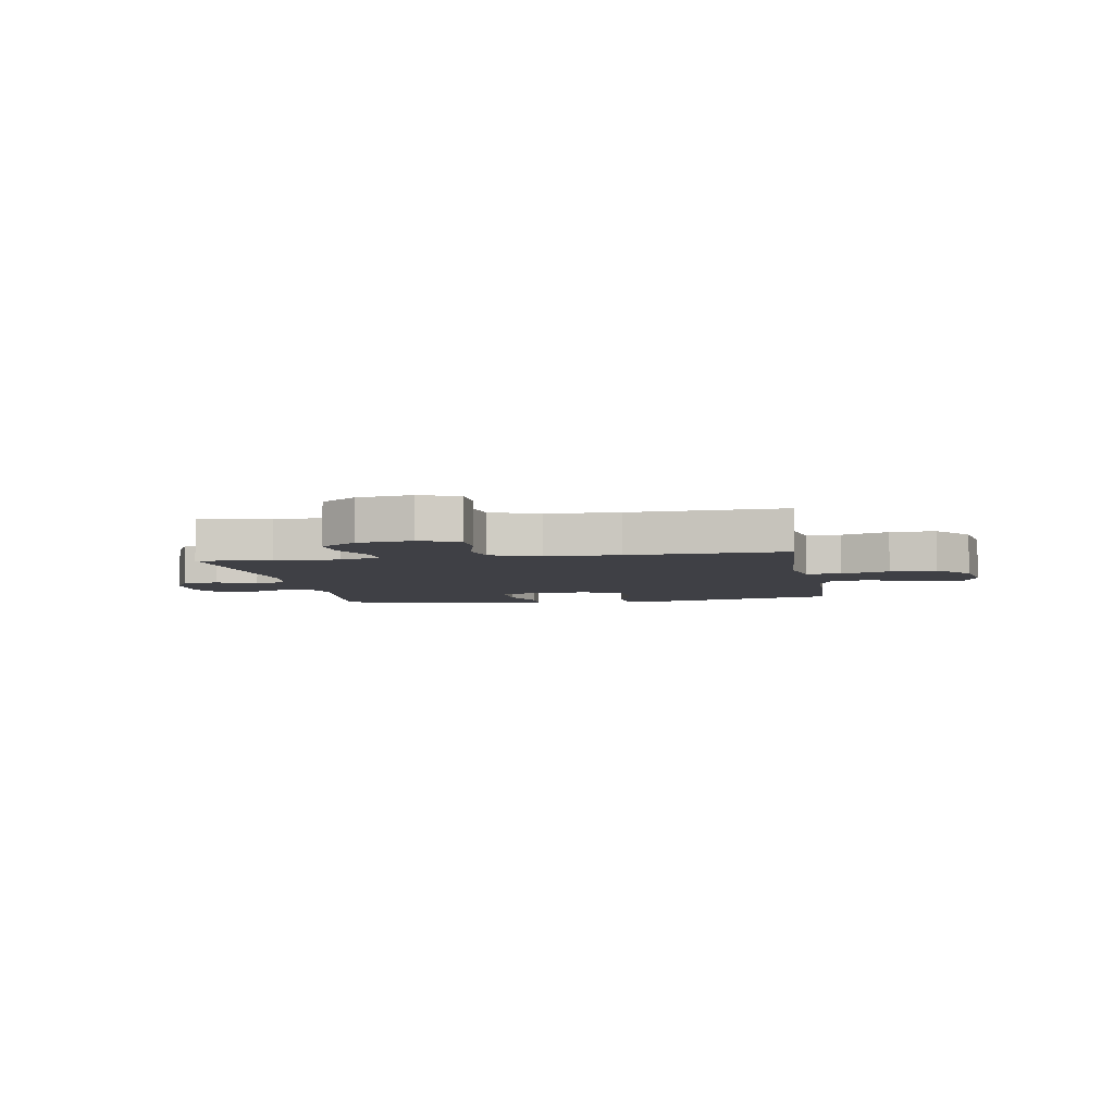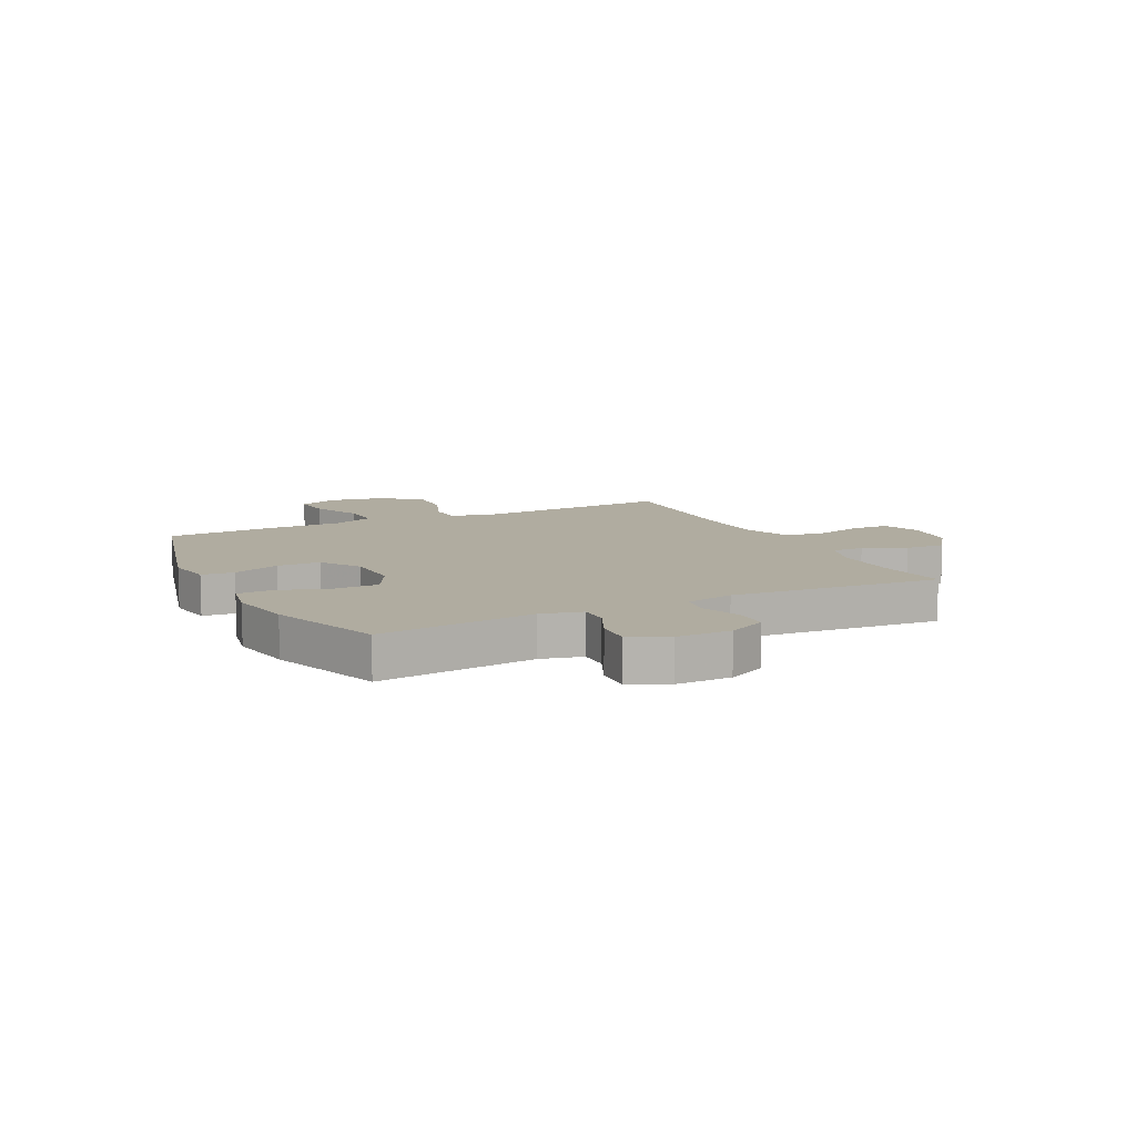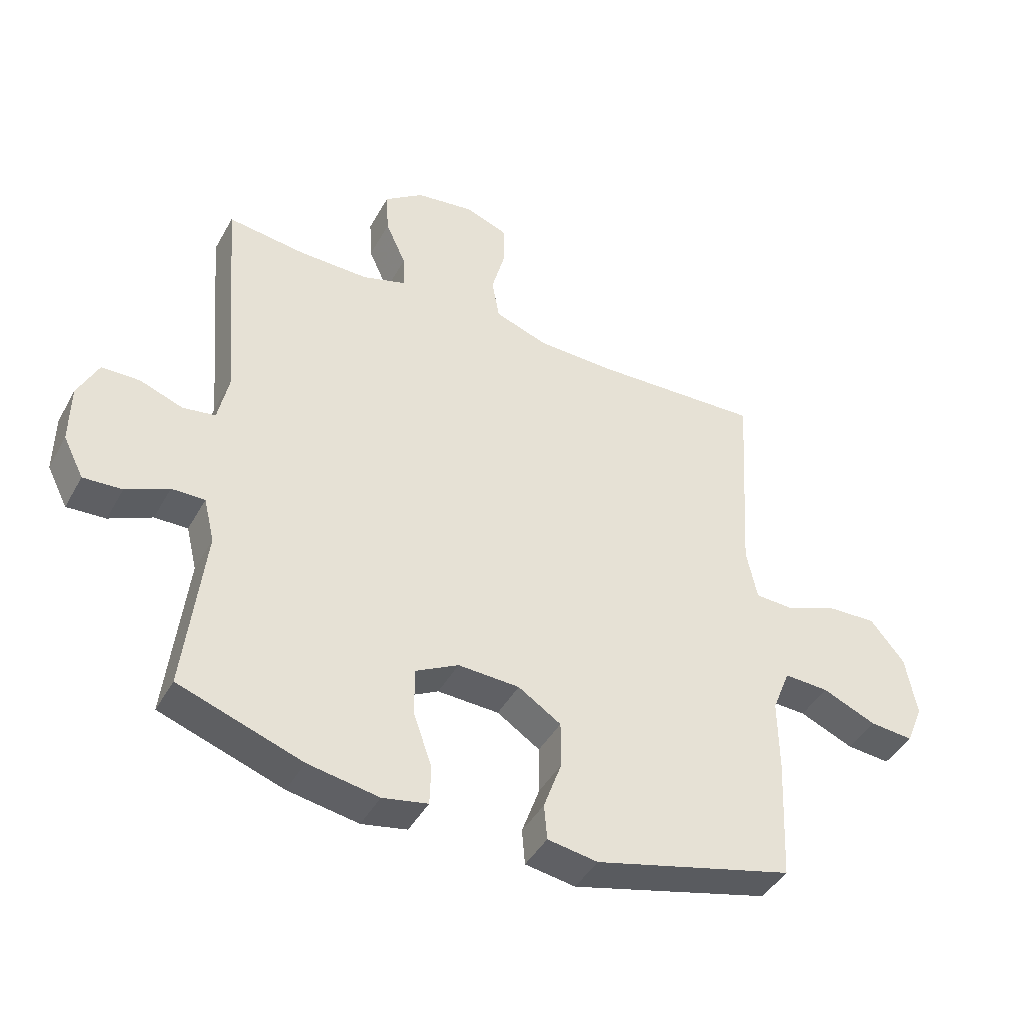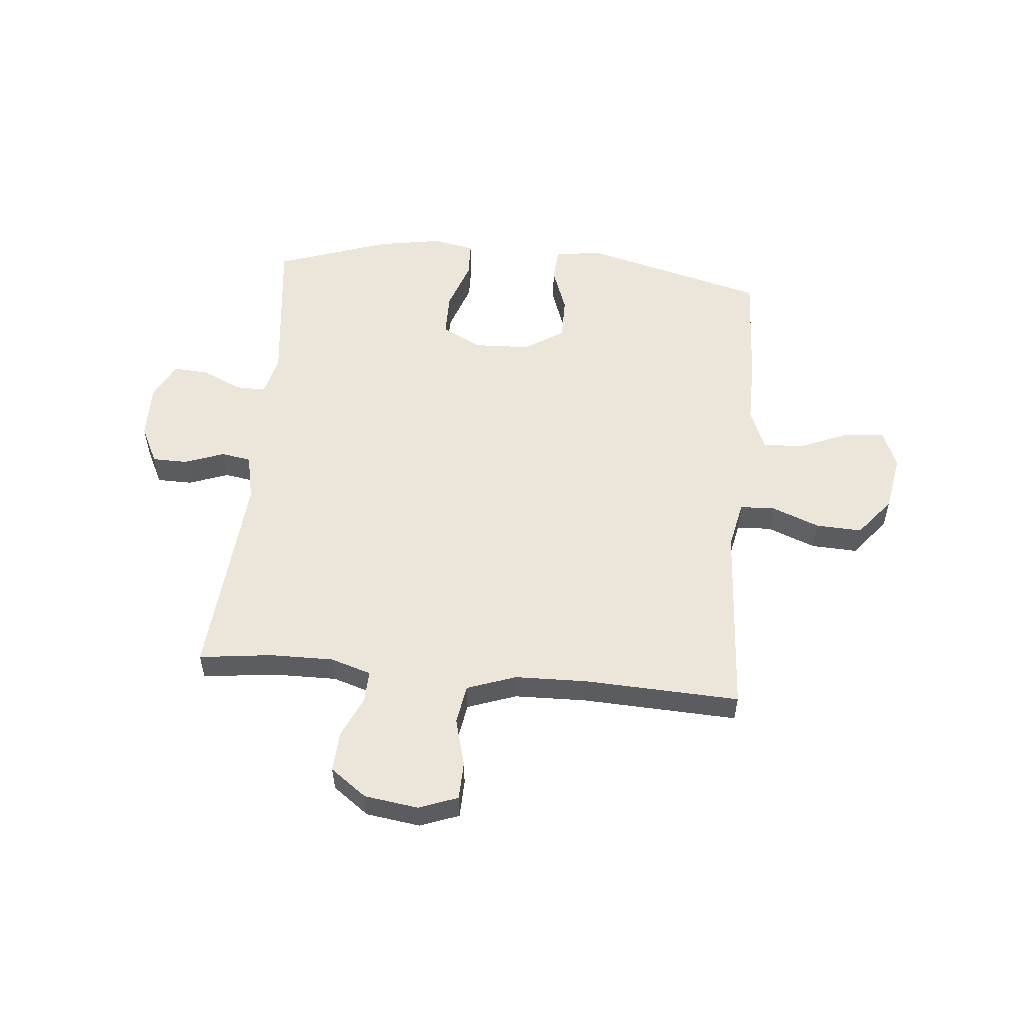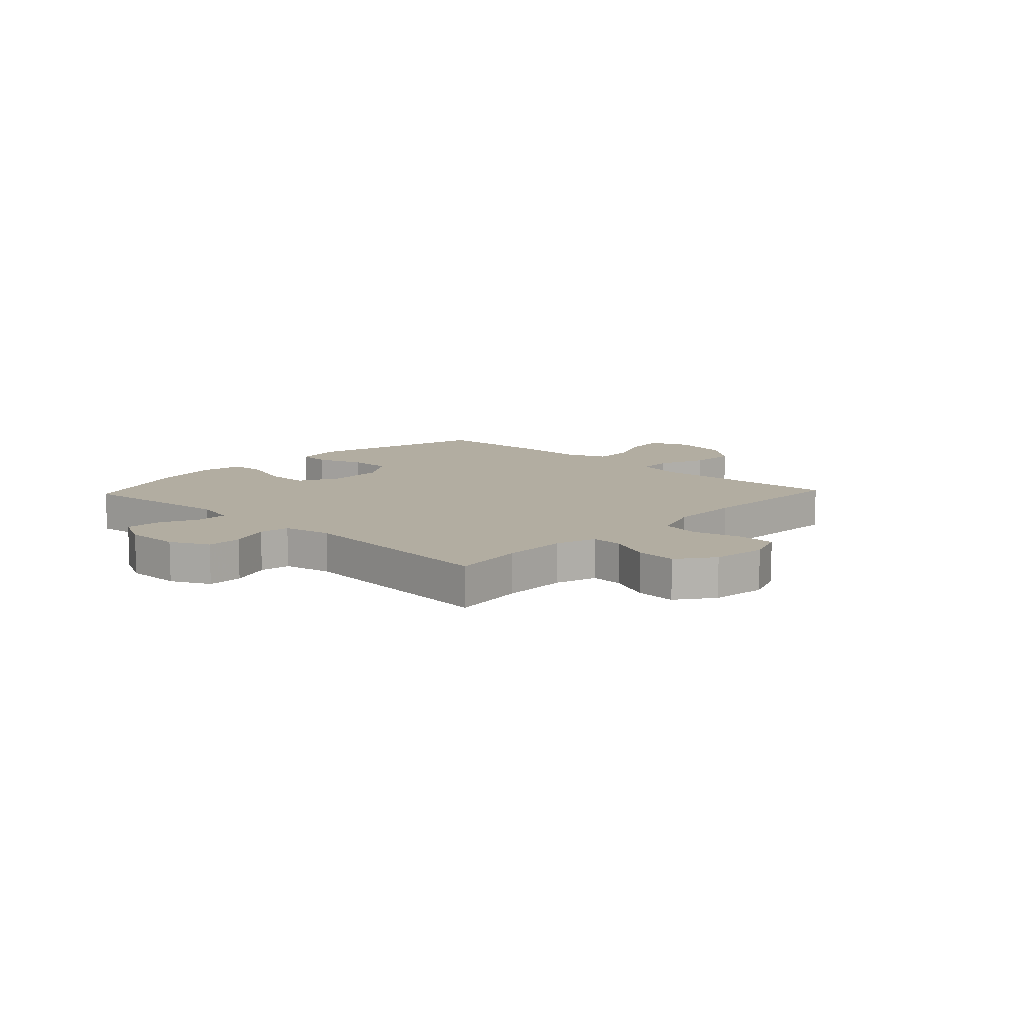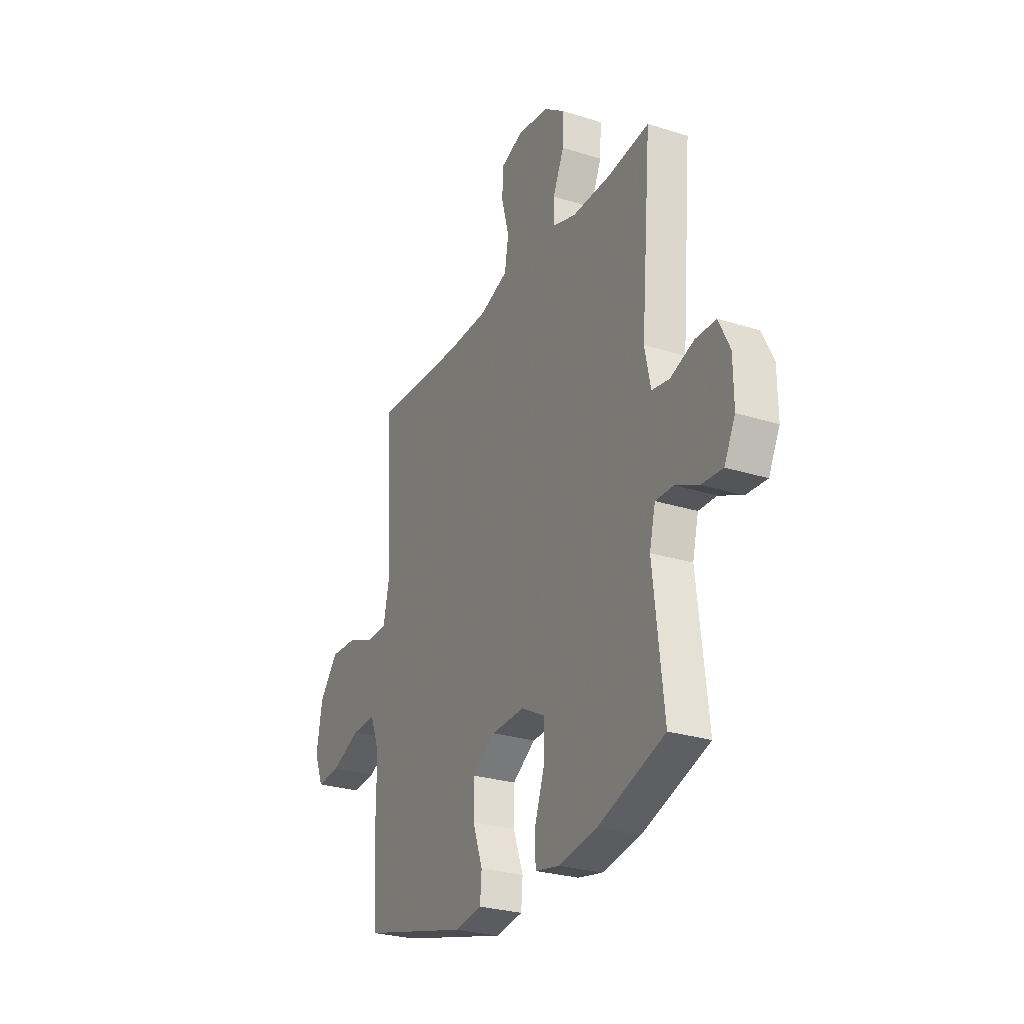
<metadata>
{"format":"obj","ext":"obj","renderer":"f3d","projection":"perspective","resolution":1024,"background":"white","views":[{"elev":-5.2,"azim":9.5,"up":"+Y"},{"elev":10.0,"azim":-116.6,"up":"+Y"},{"elev":-43.5,"azim":-27.3,"up":"+Z"},{"elev":54.4,"azim":5.2,"up":"+Y"},{"elev":10.5,"azim":-46.7,"up":"+Y"},{"elev":-27.2,"azim":-116.0,"up":"+Z"}]}
</metadata>
<code>
v 0.5 0.07 -0.5
v 0.169 0.07 -0.587
v 0.086 0.07 -0.574
v 0.081 0.07 -0.515
v 0.111 0.07 -0.431
v 0.111 0.07 -0.353
v 0.04 0.07 -0.307
v -0.062 0.07 -0.303
v -0.133 0.07 -0.341
v -0.133 0.07 -0.42
v -0.102 0.07 -0.51
v -0.104 0.07 -0.575
v -0.179 0.07 -0.59
v -0.296 0.07 -0.57
v -0.5 0.07 -0.5
v -0.468 0.07 -0.219
v -0.486 0.07 -0.145
v -0.541 0.07 -0.146
v -0.612 0.07 -0.179
v -0.676 0.07 -0.183
v -0.71 0.07 -0.116
v -0.709 0.07 -0.017
v -0.675 0.07 0.052
v -0.612 0.07 0.053
v -0.54 0.07 0.027
v -0.486 0.07 0.036
v -0.468 0.07 0.122
v -0.5 0.07 0.5
v -0.37 0.07 0.484
v -0.254 0.07 0.483
v -0.181 0.07 0.506
v -0.183 0.07 0.563
v -0.217 0.07 0.639
v -0.221 0.07 0.711
v -0.156 0.07 0.759
v -0.059 0.07 0.773
v 0.011 0.07 0.747
v 0.013 0.07 0.678
v -0.01 0.07 0.592
v 0.002 0.07 0.521
v 0.09 0.07 0.49
v 0.22 0.07 0.487
v 0.5 0.07 0.5
v 0.478 0.07 0.15
v 0.496 0.07 0.064
v 0.558 0.07 0.061
v 0.645 0.07 0.095
v 0.728 0.07 0.099
v 0.785 0.07 0.029
v 0.803 0.07 -0.073
v 0.775 0.07 -0.142
v 0.703 0.07 -0.136
v 0.613 0.07 -0.098
v 0.539 0.07 -0.095
v 0.509 0.07 -0.17
v 0.51 0.07 -0.292
v 0.5 0 -0.5
v 0.169 0 -0.587
v 0.086 0 -0.574
v 0.081 0 -0.515
v 0.111 0 -0.431
v 0.111 0 -0.353
v 0.04 0 -0.307
v -0.062 0 -0.303
v -0.133 0 -0.341
v -0.133 0 -0.42
v -0.102 0 -0.51
v -0.104 0 -0.575
v -0.179 0 -0.59
v -0.296 0 -0.57
v -0.5 0 -0.5
v -0.468 0 -0.219
v -0.486 0 -0.145
v -0.541 0 -0.146
v -0.612 0 -0.179
v -0.676 0 -0.183
v -0.71 0 -0.116
v -0.709 0 -0.017
v -0.675 0 0.052
v -0.612 0 0.053
v -0.54 0 0.027
v -0.486 0 0.036
v -0.468 0 0.122
v -0.5 0 0.5
v -0.37 0 0.484
v -0.254 0 0.483
v -0.181 0 0.506
v -0.183 0 0.563
v -0.217 0 0.639
v -0.221 0 0.711
v -0.156 0 0.759
v -0.059 0 0.773
v 0.011 0 0.747
v 0.013 0 0.678
v -0.01 0 0.592
v 0.002 0 0.521
v 0.09 0 0.49
v 0.22 0 0.487
v 0.5 0 0.5
v 0.478 0 0.15
v 0.496 0 0.064
v 0.558 0 0.061
v 0.645 0 0.095
v 0.728 0 0.099
v 0.785 0 0.029
v 0.803 0 -0.073
v 0.775 0 -0.142
v 0.703 0 -0.136
v 0.613 0 -0.098
v 0.539 0 -0.095
v 0.509 0 -0.17
v 0.51 0 -0.292
f 3 4 5
f 2 3 5
f 1 2 5
f 56 1 5
f 55 56 5
f 54 55 5 6
f 51 52 53
f 50 51 53
f 49 50 53
f 48 49 53
f 47 48 53
f 46 47 53
f 45 46 53 54
f 42 43 44
f 41 42 44 45
f 54 6 7
f 45 54 7
f 41 45 7
f 40 41 7
f 37 38 39
f 36 37 39
f 35 36 39
f 34 35 39
f 33 34 39
f 32 33 39
f 40 7 8
f 39 40 8
f 32 39 8
f 31 32 8
f 27 28 29
f 26 27 29 30
f 23 24 25
f 22 23 25
f 21 22 25
f 20 21 25
f 19 20 25
f 18 19 25
f 17 18 25 26
f 31 8 9
f 30 31 9
f 26 30 9
f 17 26 9
f 16 17 9
f 14 15 16
f 13 14 16
f 12 13 16
f 11 12 16
f 10 11 16
f 9 10 16
f 61 60 59
f 61 59 58
f 61 58 57
f 61 57 112
f 61 112 111
f 62 61 111 110
f 109 108 107
f 109 107 106
f 109 106 105
f 109 105 104
f 109 104 103
f 109 103 102
f 110 109 102 101
f 100 99 98
f 101 100 98 97
f 63 62 110
f 63 110 101
f 63 101 97
f 63 97 96
f 95 94 93
f 95 93 92
f 95 92 91
f 95 91 90
f 95 90 89
f 95 89 88
f 64 63 96
f 64 96 95
f 64 95 88
f 64 88 87
f 85 84 83
f 86 85 83 82
f 81 80 79
f 81 79 78
f 81 78 77
f 81 77 76
f 81 76 75
f 81 75 74
f 82 81 74 73
f 65 64 87
f 65 87 86
f 65 86 82
f 65 82 73
f 65 73 72
f 72 71 70
f 72 70 69
f 72 69 68
f 72 68 67
f 72 67 66
f 72 66 65
f 1 57 58 2
f 2 58 59 3
f 3 59 60 4
f 4 60 61 5
f 5 61 62 6
f 6 62 63 7
f 7 63 64 8
f 8 64 65 9
f 9 65 66 10
f 10 66 67 11
f 11 67 68 12
f 12 68 69 13
f 13 69 70 14
f 14 70 71 15
f 15 71 72 16
f 16 72 73 17
f 17 73 74 18
f 18 74 75 19
f 19 75 76 20
f 20 76 77 21
f 21 77 78 22
f 22 78 79 23
f 23 79 80 24
f 24 80 81 25
f 25 81 82 26
f 26 82 83 27
f 27 83 84 28
f 28 84 85 29
f 29 85 86 30
f 30 86 87 31
f 31 87 88 32
f 32 88 89 33
f 33 89 90 34
f 34 90 91 35
f 35 91 92 36
f 36 92 93 37
f 37 93 94 38
f 38 94 95 39
f 39 95 96 40
f 40 96 97 41
f 41 97 98 42
f 42 98 99 43
f 43 99 100 44
f 44 100 101 45
f 45 101 102 46
f 46 102 103 47
f 47 103 104 48
f 48 104 105 49
f 49 105 106 50
f 50 106 107 51
f 51 107 108 52
f 52 108 109 53
f 53 109 110 54
f 54 110 111 55
f 55 111 112 56
f 56 112 57 1

</code>
